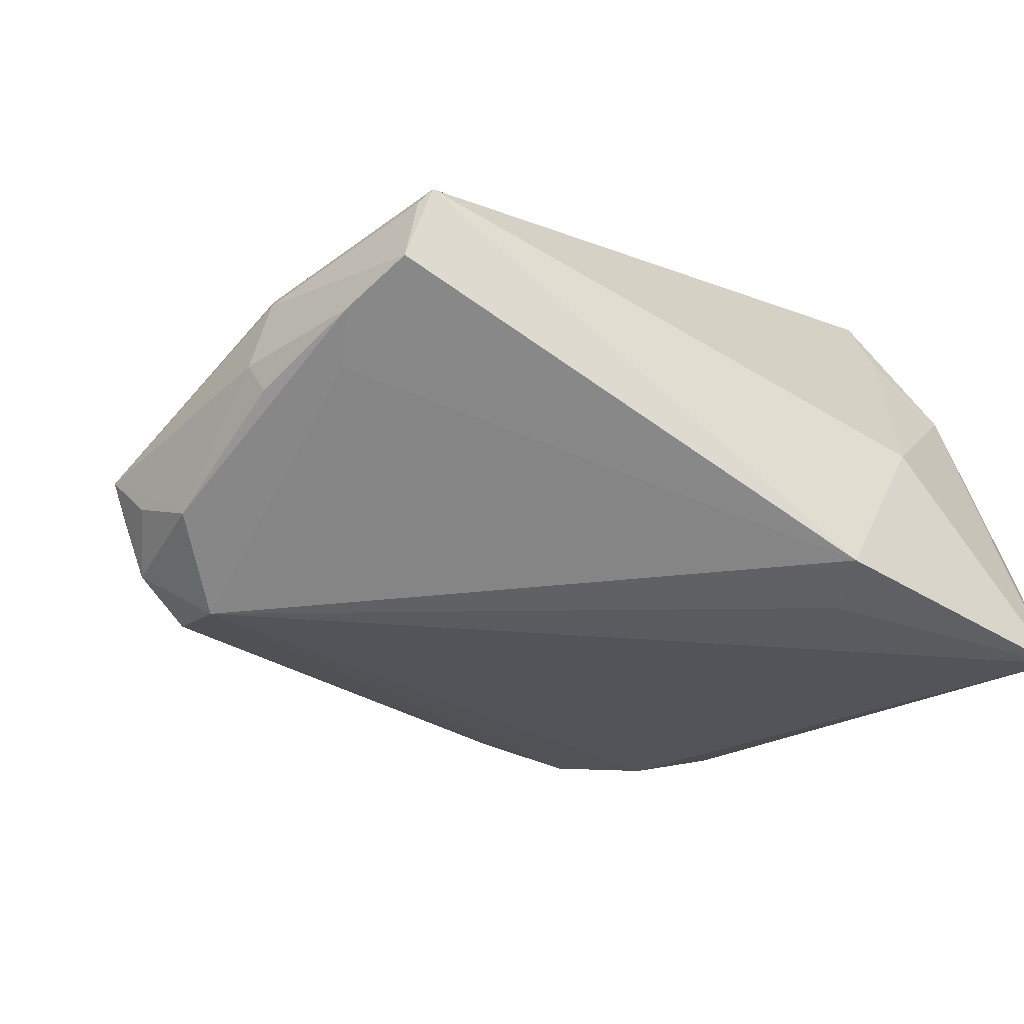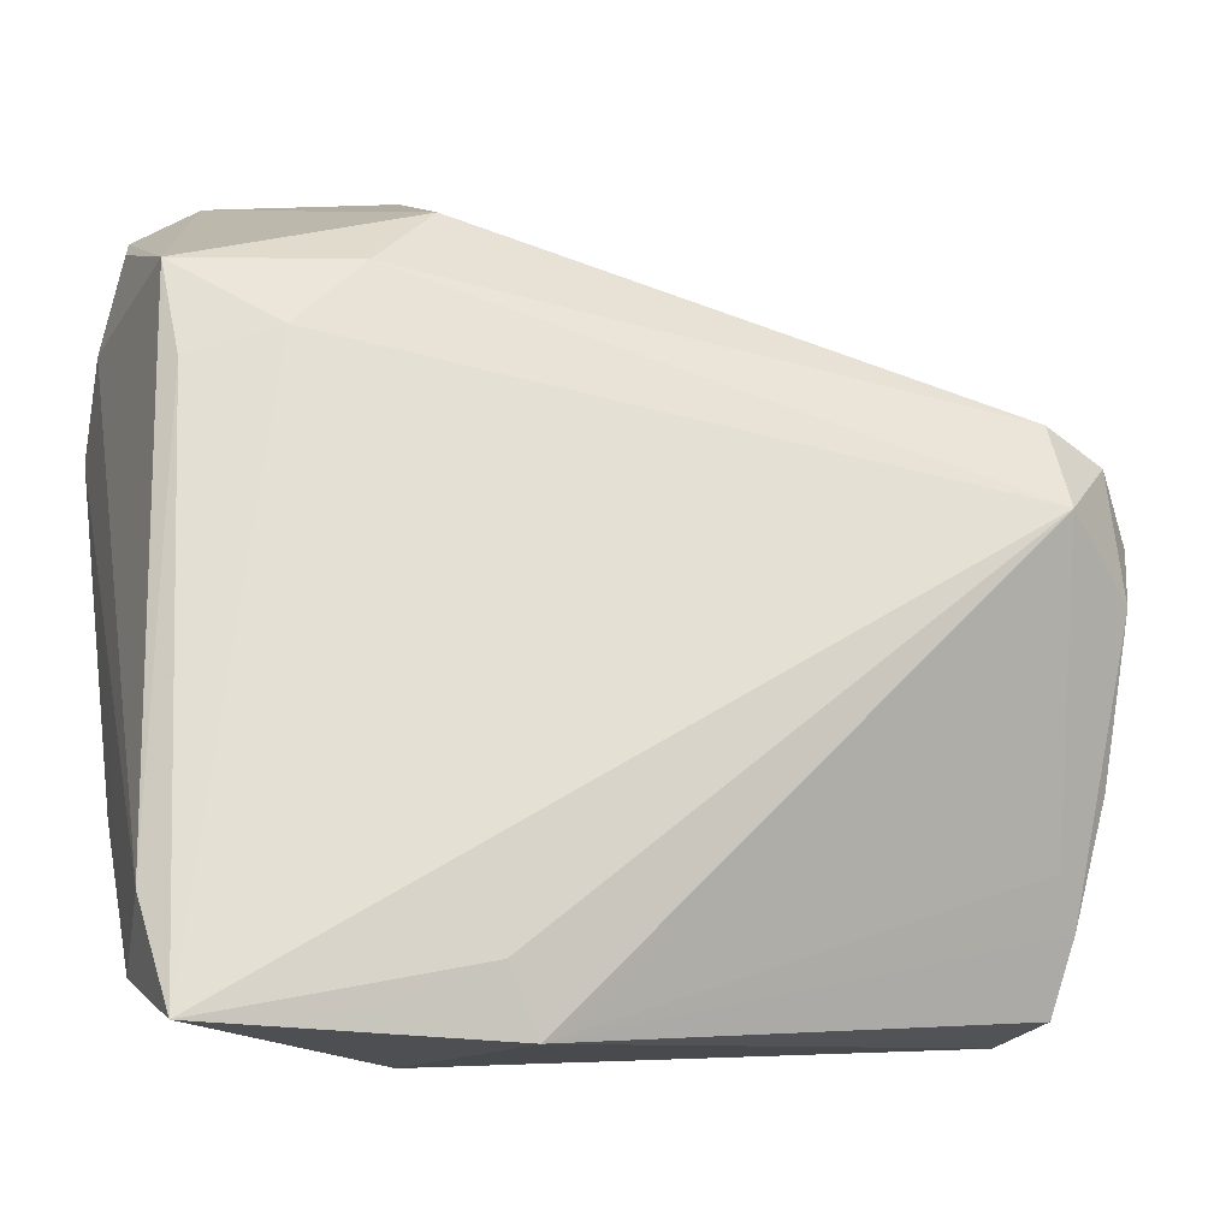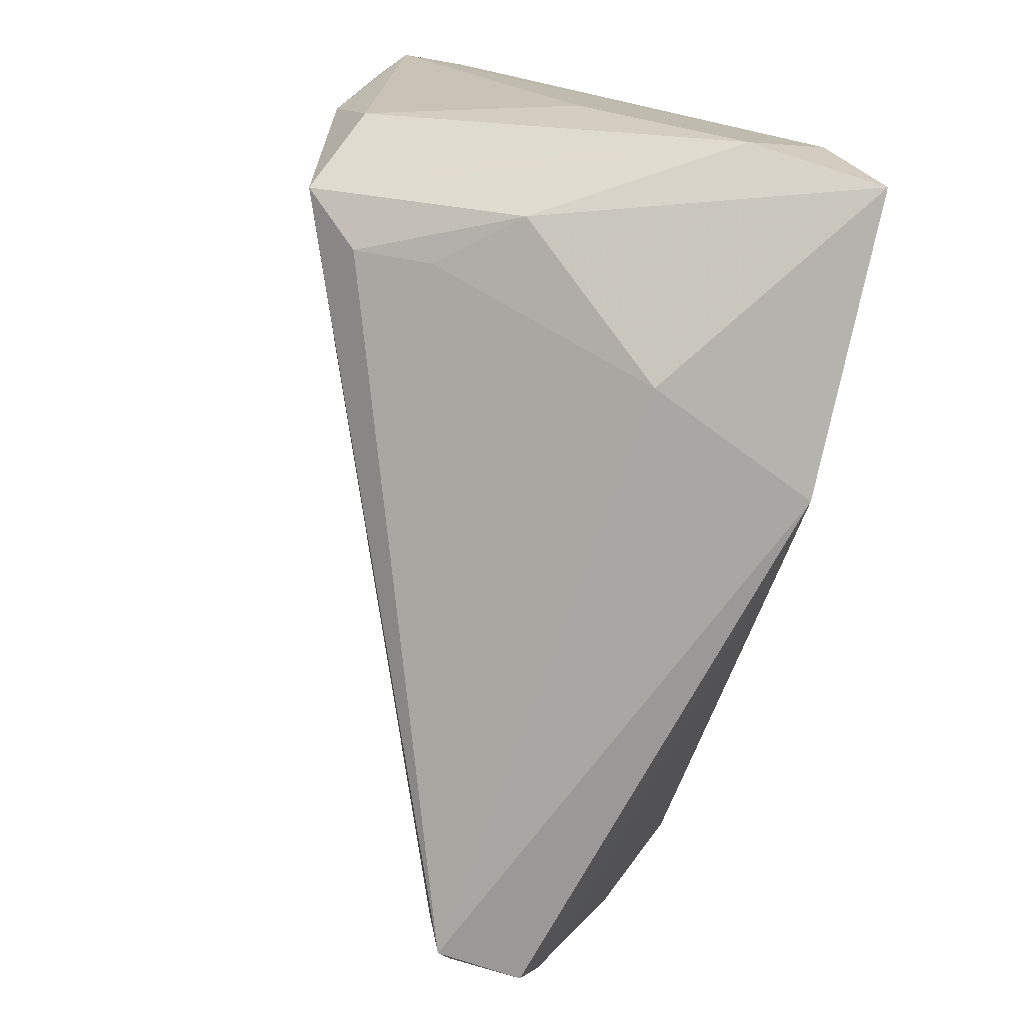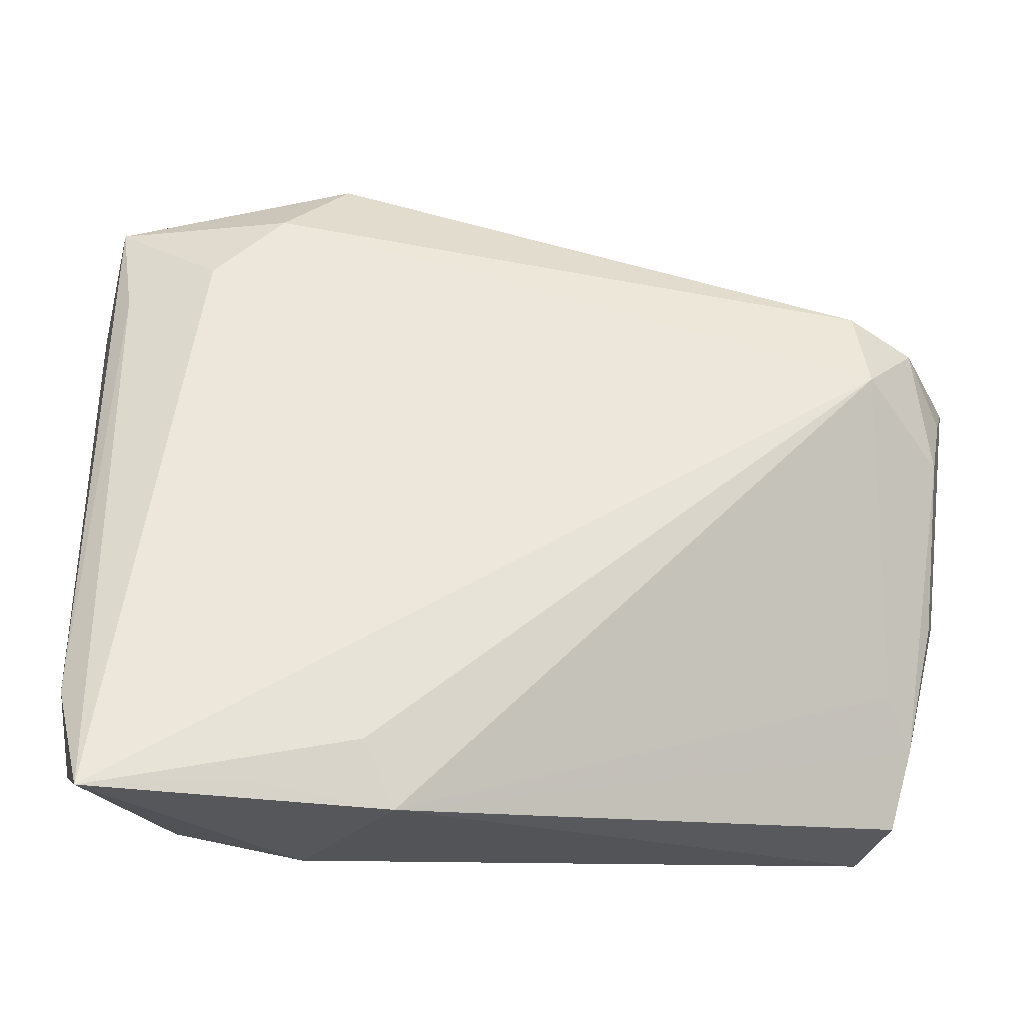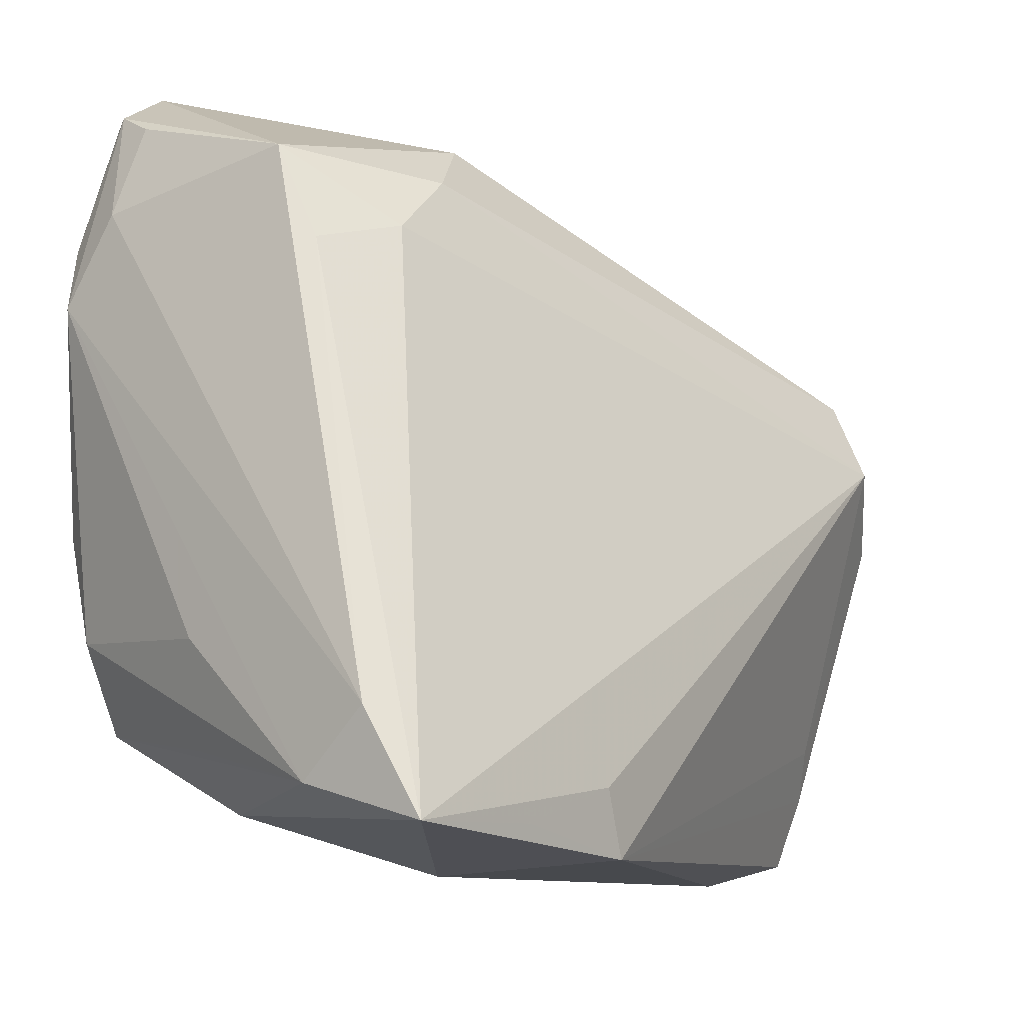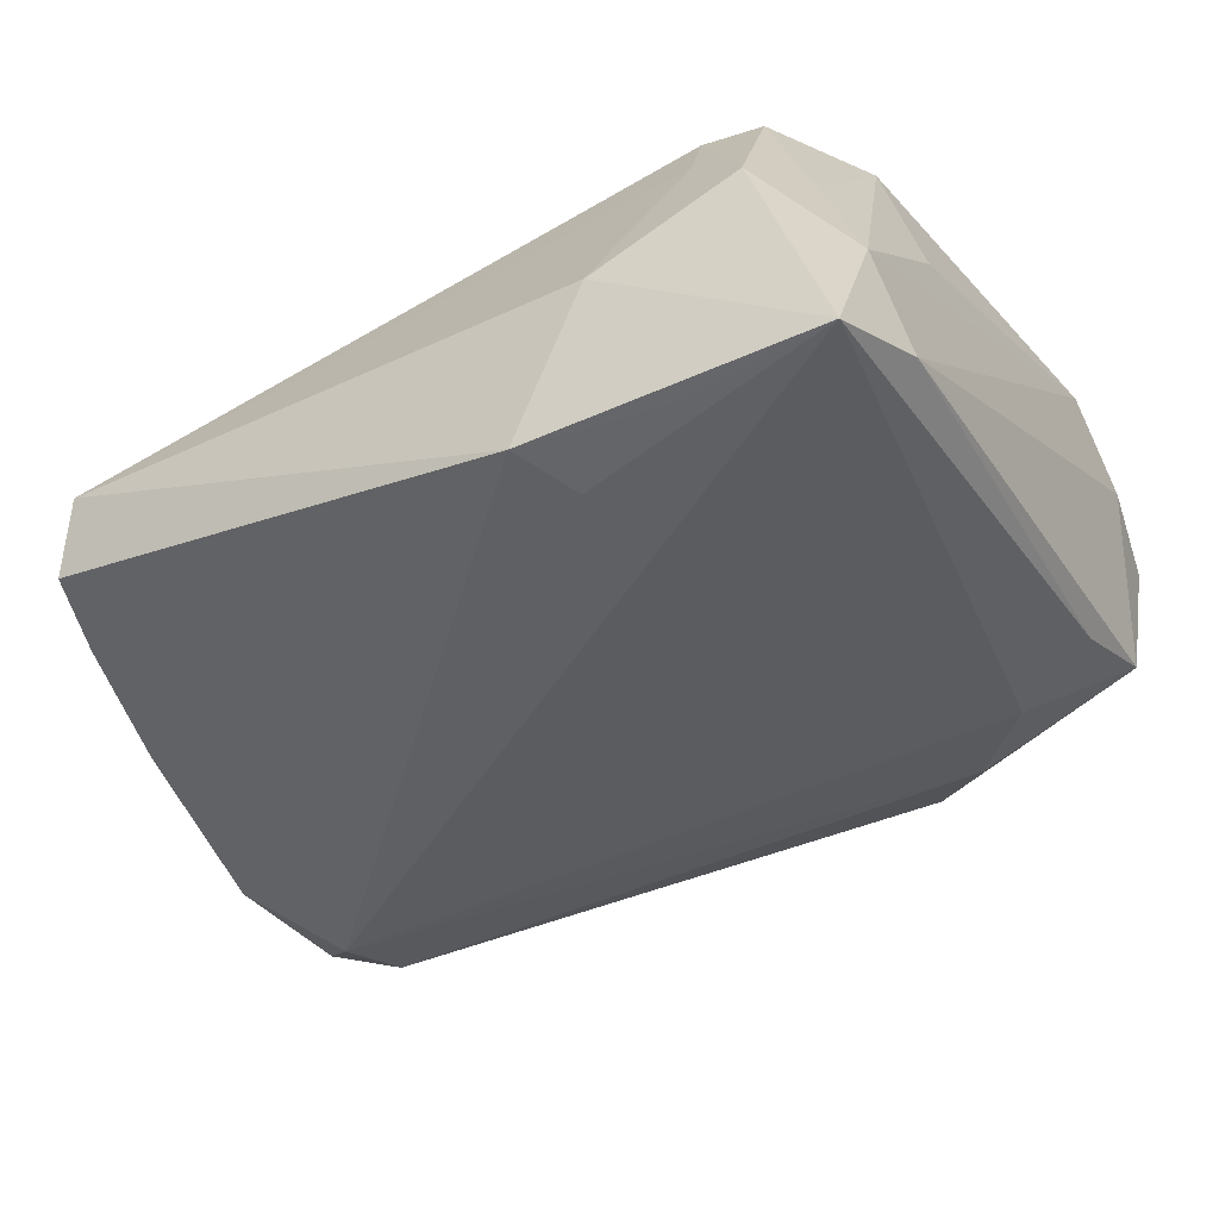
<metadata>
{"format":"obj","ext":"obj","renderer":"f3d","projection":"perspective","resolution":1024,"background":"white","views":[{"elev":-37.4,"azim":-35.1,"up":"+Z"},{"elev":-12.3,"azim":162.0,"up":"+Y"},{"elev":-78.5,"azim":78.9,"up":"+Y"},{"elev":-21.8,"azim":172.4,"up":"+Y"},{"elev":-13.8,"azim":129.5,"up":"+Y"},{"elev":-46.1,"azim":30.5,"up":"+Z"}]}
</metadata>
<code>
v -0.05727 0.01896 -0.01119
v 0.02047 -0.02802 0.02547
v 0.01875 0.03523 -0.01121
v 0.03916 -0.01694 0.005119
v 0.02919 0.05124 0.02363
v -0.04777 0.01309 -0.02397
v -0.05123 -0.03514 0.001497
v -0.05633 -0.01246 -0.01189
v 0.0393 -0.03322 -0.01175
v -0.04688 0.02309 -0.0153
v 0.03737 0.03092 0.02786
v 0.03496 0.04546 0.02452
v 0.008935 -0.03189 -0.02605
v 0.02776 -0.03391 0.008679
v -0.05416 -0.02607 -0.008748
v -0.007969 0.03856 0.01653
v 0.03705 0.04571 0.0212
v -0.05779 -0.01112 -0.008203
v 0.03726 0.01701 0.0284
v -0.05121 -0.02055 -0.01171
v 0.02111 -0.03661 -0.02565
v 0.01396 -0.04026 -0.00704
v -0.05727 0.01905 -0.008396
v -0.05182 -0.004586 0.001352
v 0.03775 -0.03772 -0.02582
v -0.05228 -0.03452 -0.006418
v -0.06057 0.01588 -0.008757
v 0.001087 0.04366 0.01762
v 0.03802 0.04277 0.01624
v 0.011 0.04256 -0.006257
v 0.02553 -0.02317 0.03146
v 0.02677 0.02764 -0.01255
v -0.05737 -0.01468 -0.001468
v -0.05633 0.005127 -0.01802
v -0.04689 0.02225 -0.02028
v -0.04793 -0.03181 0.004395
v 0.01773 0.04951 0.02231
v 0.04009 0.023 0.0259
v 0.04009 0.03255 0.019
v 0.04009 -0.02639 -0.0203
v -0.05426 0.01908 -0.01788
v -0.05687 -0.01397 -0.0001827
v 0.03278 0.01175 0.03081
v 0.02097 -0.03123 0.01712
v 0.01274 0.002302 0.02792
v 0.03308 -0.02758 0.009441
v 0.0301 0.01763 0.02971
v 0.03315 -0.001541 0.03146
v 0.03628 0.02455 -0.009102
v 0.01537 -0.007235 0.02872
v -0.0503 -0.0366 0.002866
v 0.009812 0.05103 0.01494
v -0.05839 0.01203 -0.01404
v 0.03747 0.03572 -0.004375
v 0.03382 -0.01414 0.02755
v 0.005524 -0.039 -0.02501
f 56 25 22
f 51 56 22
f 22 25 14
f 5 54 30
f 56 51 26
f 48 55 38
f 31 55 48
f 31 51 2
f 2 14 31
f 9 14 25
f 25 40 9
f 31 14 9
f 9 40 38
f 13 6 25
f 56 6 13
f 54 5 17
f 47 5 37
f 16 45 37
f 37 45 47
f 7 26 51
f 18 27 34
f 20 6 56
f 20 34 6
f 19 48 38
f 22 14 44
f 14 2 44
f 44 51 22
f 44 2 51
f 46 55 31
f 31 9 46
f 46 9 55
f 38 55 4
f 4 9 38
f 55 9 4
f 25 56 21
f 21 13 25
f 56 13 21
f 25 6 32
f 47 45 43
f 31 48 43
f 43 45 31
f 31 45 50
f 39 17 38
f 38 40 39
f 39 40 54
f 38 17 11
f 11 19 38
f 11 5 47
f 47 43 11
f 48 19 11
f 11 43 48
f 52 5 30
f 52 37 5
f 30 35 52
f 18 34 8
f 53 34 27
f 56 26 15
f 15 20 56
f 34 20 15
f 15 8 34
f 18 8 15
f 24 45 16
f 24 42 45
f 16 27 24
f 27 42 24
f 36 42 51
f 45 42 36
f 36 50 45
f 36 51 31
f 31 50 36
f 33 27 18
f 33 42 27
f 18 15 33
f 33 15 26
f 26 7 33
f 33 7 51
f 51 42 33
f 25 32 49
f 49 32 54
f 49 40 25
f 54 40 49
f 6 35 3
f 3 32 6
f 3 35 30
f 30 54 3
f 54 32 3
f 54 17 29
f 29 39 54
f 17 39 29
f 12 17 5
f 5 11 12
f 12 11 17
f 16 37 28
f 28 52 16
f 37 52 28
f 41 53 27
f 41 35 6
f 6 34 41
f 34 53 41
f 1 41 27
f 35 41 1
f 52 1 23
f 16 52 23
f 23 1 27
f 23 27 16
f 10 52 35
f 35 1 10
f 10 1 52

</code>
